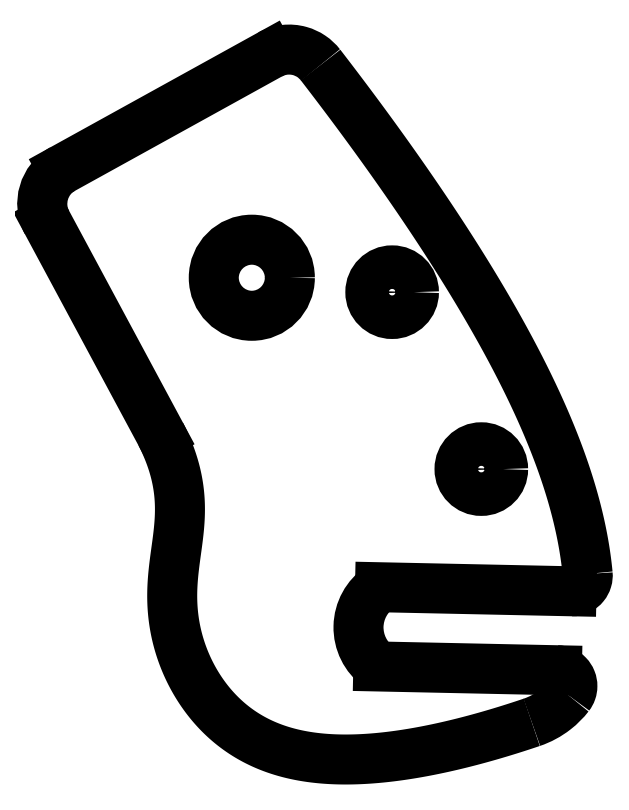
<metadata>
{"format":"dxf","ext":"dxf","renderer":"ezdxf+matplotlib","layout":"modelspace","background":"white","min_lineweight":24,"dpi":150}
</metadata>
<code>
0
SECTION
2
ENTITIES
0
CIRCLE
8
0
10
0
20
0
30
0
40
2.75
210
0
220
-0
230
1
0
CIRCLE
8
0
10
-11.25
20
22.32
30
0
40
2.75
210
0
220
-0
230
1
0
CIRCLE
8
0
10
-28.96
20
24.15
30
0
40
4.8
210
0
220
-0
230
1
0
SPLINE
8
0
70
0
71
3
72
18
73
14
74
0
42
1e-09
43
1e-10
44
1e-10
40
0
40
0
40
0
40
0
40
0.07813
40
0.07813
40
0.1563
40
0.1563
40
0.2344
40
0.2344
40
0.3125
40
0.3125
40
0.3778
40
0.3778
40
0.4431
40
0.4431
40
0.4431
40
0.4431
10
9.534
20
-25.38
30
0
10
9.794
20
-25.39
30
0
10
10.05
20
-25.44
30
0
10
10.53
20
-25.65
30
0
10
10.74
20
-25.8
30
0
10
11.11
20
-26.17
30
0
10
11.25
20
-26.4
30
0
10
11.44
20
-26.88
30
0
10
11.49
20
-27.14
30
0
10
11.49
20
-27.62
30
0
10
11.45
20
-27.83
30
0
10
11.31
20
-28.24
30
0
10
11.21
20
-28.44
30
0
10
11.07
20
-28.61
30
0
0
LINE
8
0
10
9.534
20
-25.38
30
0
11
-13
21
-24.91
31
0
0
ARC
8
0
10
-9.398
20
-19.98
30
0
40
6.1
210
0
220
0
230
1
50
123.7
51
233.8
0
LINE
8
0
10
-12.79
20
-14.91
30
0
11
11.39
21
-15.42
31
0
0
SPLINE
8
0
70
0
71
3
72
16
73
12
74
0
42
1e-09
43
1e-10
44
1e-10
40
0
40
0
40
0
40
0
40
0.07813
40
0.07813
40
0.1563
40
0.1563
40
0.2344
40
0.2344
40
0.2864
40
0.2864
40
0.3383
40
0.3383
40
0.3383
40
0.3383
10
13.42
20
-13.23
30
0
10
13.44
20
-13.49
30
0
10
13.42
20
-13.75
30
0
10
13.27
20
-14.25
30
0
10
13.14
20
-14.48
30
0
10
12.81
20
-14.88
30
0
10
12.61
20
-15.05
30
0
10
12.23
20
-15.26
30
0
10
12.07
20
-15.32
30
0
10
11.73
20
-15.4
30
0
10
11.56
20
-15.42
30
0
10
11.39
20
-15.42
30
0
0
SPLINE
8
0
70
4
71
5
72
19
73
13
74
0
42
1e-09
43
1e-10
44
1e-10
40
0.03213
40
0.03213
40
0.03213
40
0.03213
40
0.03213
40
0.03213
40
0.1
40
0.2
40
0.3
40
0.4
40
0.5
40
0.6
40
0.7
40
0.7439
40
0.7439
40
0.7439
40
0.7439
40
0.7439
40
0.7439
41
1
41
1
41
1
41
1
41
1
41
1
41
1
41
1
41
1
41
1
41
1
41
1
41
1
10
-20.29
20
50.99
30
0
10
-19.19
20
49.57
30
0
10
-16.52
20
46.07
30
0
10
-12.43
20
40.55
30
0
10
-7.212
20
33.16
30
0
10
-1.306
20
24.07
30
0
10
4.057
20
14.77
30
0
10
8.351
20
5.942
30
0
10
11.11
20
-1.437
30
0
10
12.5
20
-6.827
30
0
10
13.12
20
-10.49
30
0
10
13.36
20
-12.59
30
0
10
13.42
20
-13.23
30
0
0
SPLINE
8
0
70
0
71
3
72
14
73
10
74
0
42
1e-09
43
1e-10
44
1e-10
40
0
40
0
40
0
40
0
40
0.1953
40
0.1953
40
0.3906
40
0.3906
40
0.5509
40
0.5509
40
0.7112
40
0.7112
40
0.7112
40
0.7112
10
-26.67
20
52.32
30
0
10
-26.1
20
52.63
30
0
10
-25.47
20
52.83
30
0
10
-24.18
20
52.98
30
0
10
-23.52
20
52.93
30
0
10
-22.38
20
52.61
30
0
10
-21.89
20
52.38
30
0
10
-21.01
20
51.78
30
0
10
-20.62
20
51.42
30
0
10
-20.29
20
50.99
30
0
0
LINE
8
0
10
-26.67
20
52.32
30
0
11
-52.82
21
37.86
31
0
0
ARC
8
0
10
-50.4
20
33.49
30
0
40
5
210
0
220
0
230
1
50
118.9
51
208.3
0
LINE
8
0
10
-54.81
20
31.12
30
0
11
-40.46
21
4.419
31
0
0
SPLINE
8
0
70
4
71
5
72
35
73
29
74
0
42
1e-09
43
1e-10
44
1e-10
40
0
40
0
40
0
40
0
40
0
40
0
40
0.04
40
0.08
40
0.12
40
0.16
40
0.2
40
0.24
40
0.28
40
0.32
40
0.36
40
0.4
40
0.44
40
0.48
40
0.52
40
0.56
40
0.6
40
0.64
40
0.68
40
0.72
40
0.76
40
0.8
40
0.84
40
0.88
40
0.92
40
0.9582
40
0.9582
40
0.9582
40
0.9582
40
0.9582
40
0.9582
41
1
41
1
41
1
41
1
41
1
41
1
41
1
41
1
41
1
41
1
41
1
41
1
41
1
41
1
41
1
41
1
41
1
41
1
41
1
41
1
41
1
41
1
41
1
41
1
41
1
41
1
41
1
41
1
41
1
10
-40.46
20
4.419
30
0
10
-40.18
20
3.88
30
0
10
-39.67
20
2.807
30
0
10
-39.02
20
1.215
30
0
10
-38.4
20
-0.8724
30
0
10
-38.01
20
-3.427
30
0
10
-37.98
20
-5.941
30
0
10
-38.22
20
-8.445
30
0
10
-38.61
20
-10.99
30
0
10
-38.96
20
-13.63
30
0
10
-39.09
20
-16.41
30
0
10
-38.87
20
-19.34
30
0
10
-38.19
20
-22.35
30
0
10
-37.03
20
-25.34
30
0
10
-35.42
20
-28.16
30
0
10
-33.39
20
-30.69
30
0
10
-31
20
-32.82
30
0
10
-28.29
20
-34.48
30
0
10
-25.3
20
-35.66
30
0
10
-22.05
20
-36.39
30
0
10
-18.57
20
-36.71
30
0
10
-14.86
20
-36.66
30
0
10
-10.96
20
-36.29
30
0
10
-6.853
20
-35.61
30
0
10
-2.604
20
-34.66
30
0
10
0.9273
20
-33.69
30
0
10
3.642
20
-32.86
30
0
10
5.471
20
-32.26
30
0
10
6.373
20
-31.95
30
0
0
SPLINE
8
0
70
0
71
3
72
10
73
6
74
0
42
1e-09
43
1e-10
44
1e-10
40
0.4798
40
0.4798
40
0.4798
40
0.4798
40
0.7285
40
0.7285
40
1.066
40
1.066
40
1.066
40
1.066
10
11.07
20
-28.61
30
0
10
10.57
20
-29.26
30
0
10
9.979
20
-29.85
30
0
10
8.438
20
-31.05
30
0
10
7.439
20
-31.59
30
0
10
6.373
20
-31.95
30
0
0
ENDSEC
0
EOF

</code>
